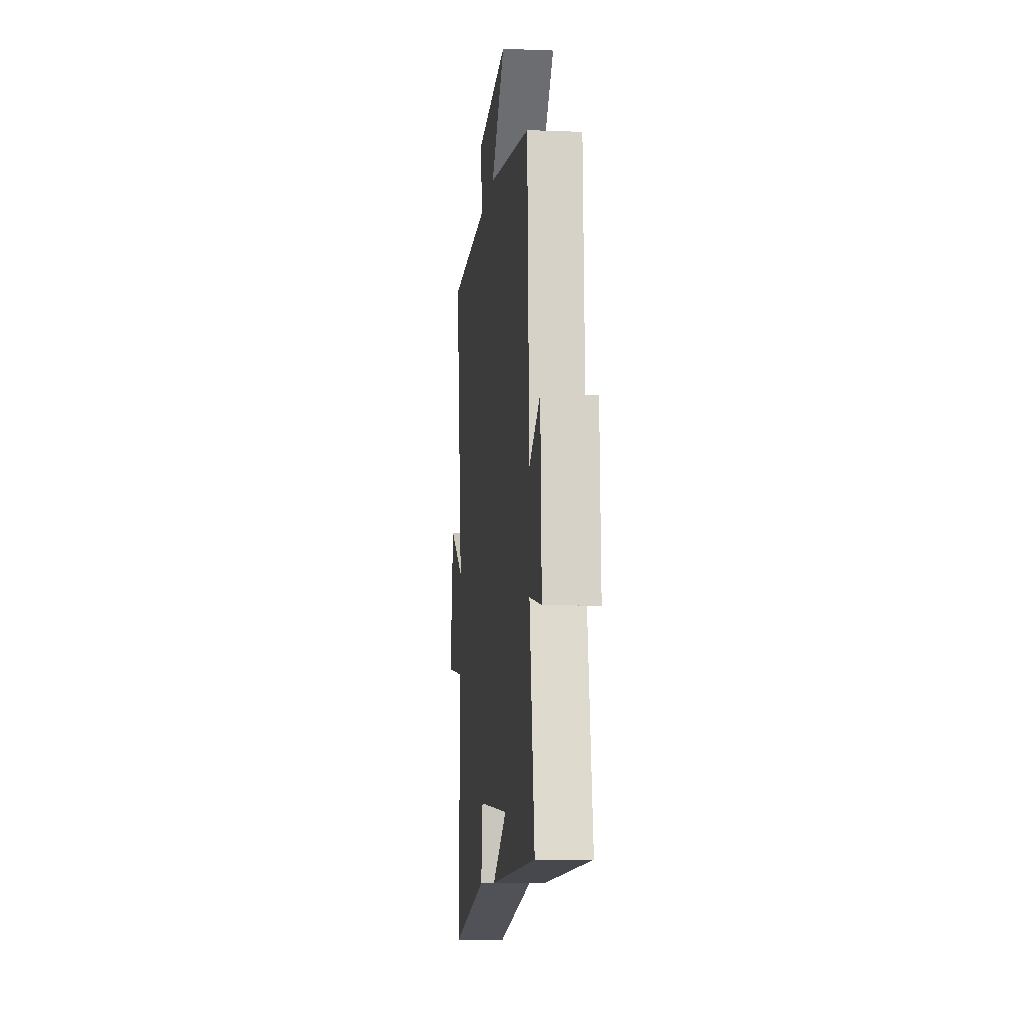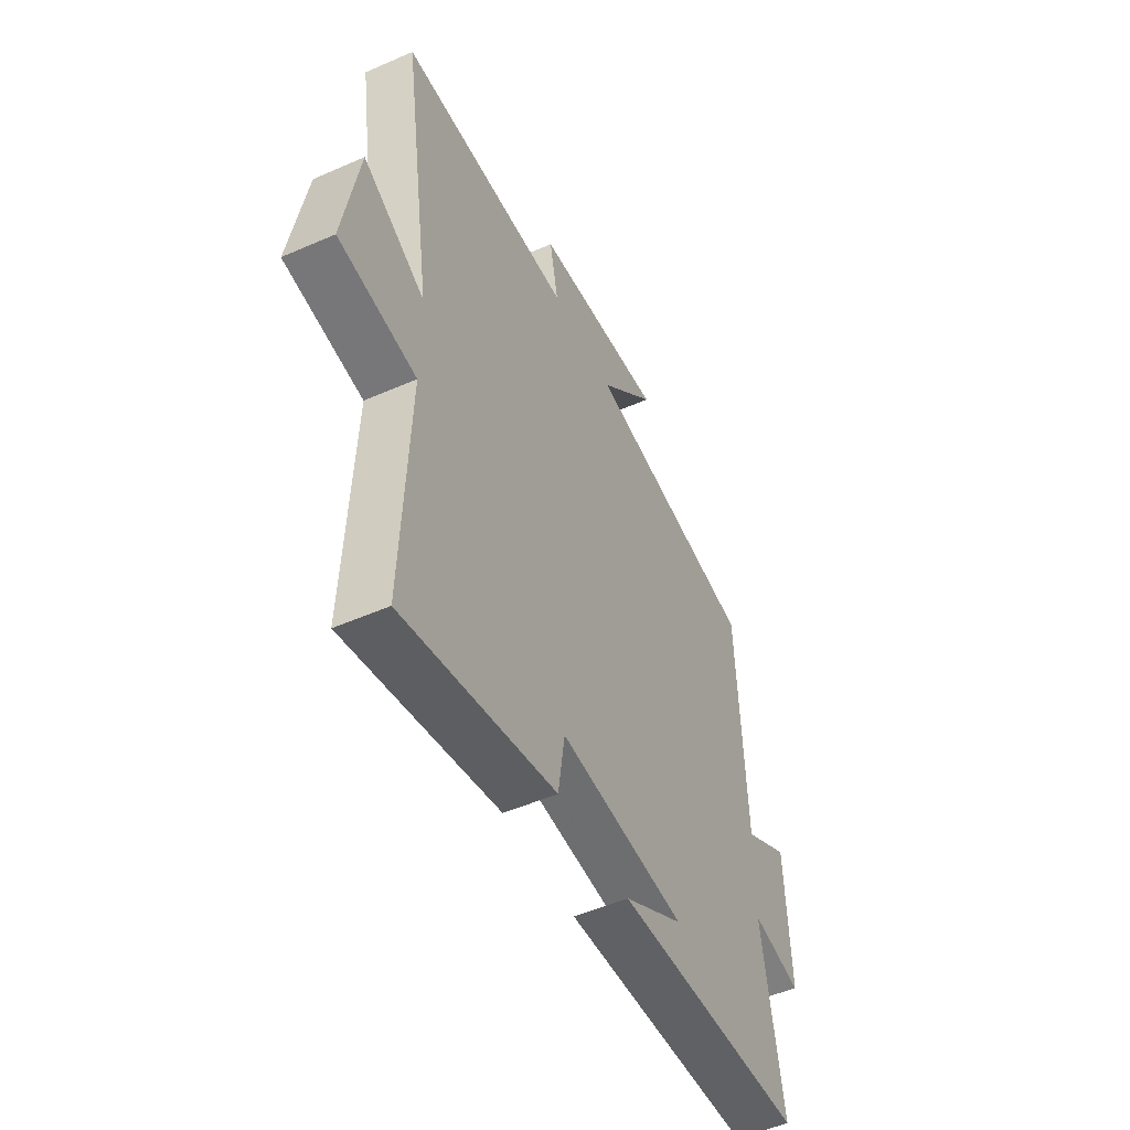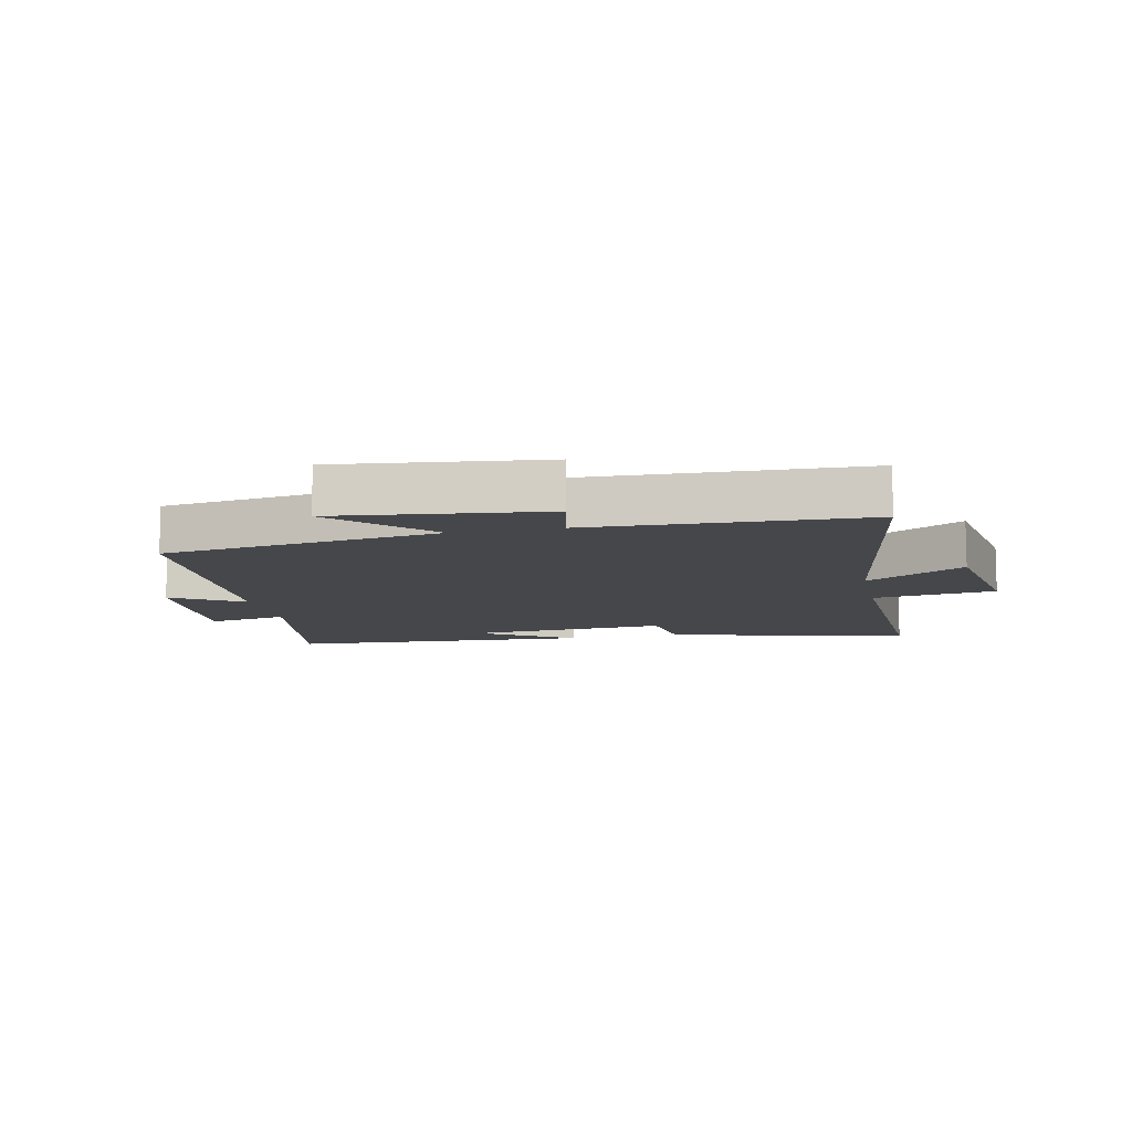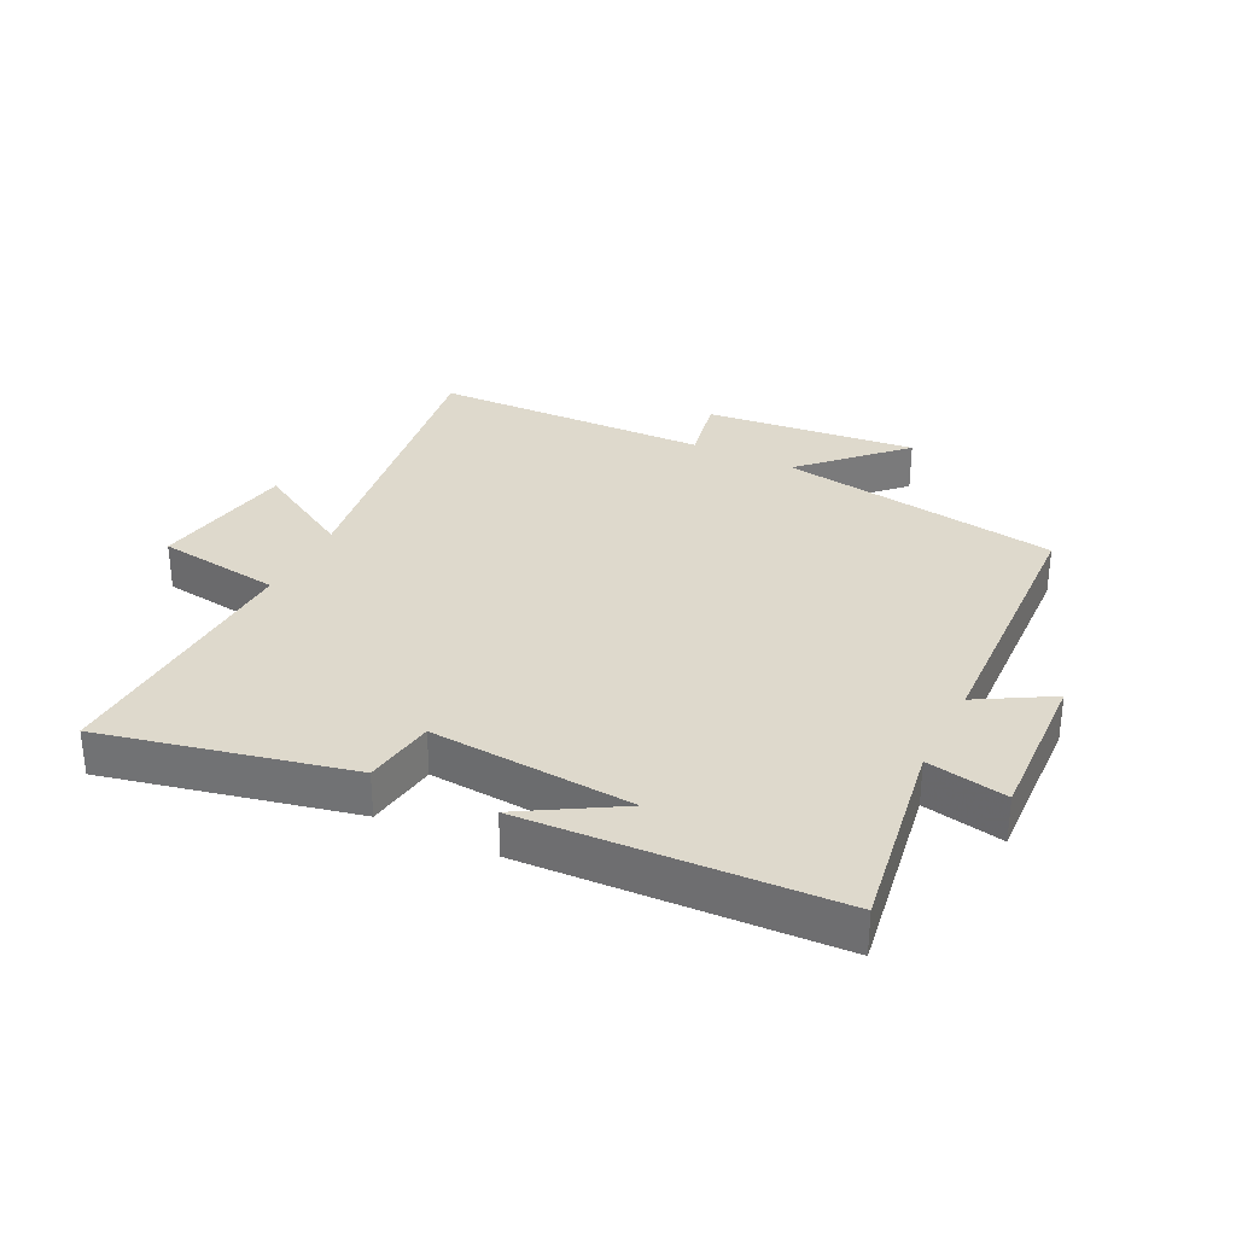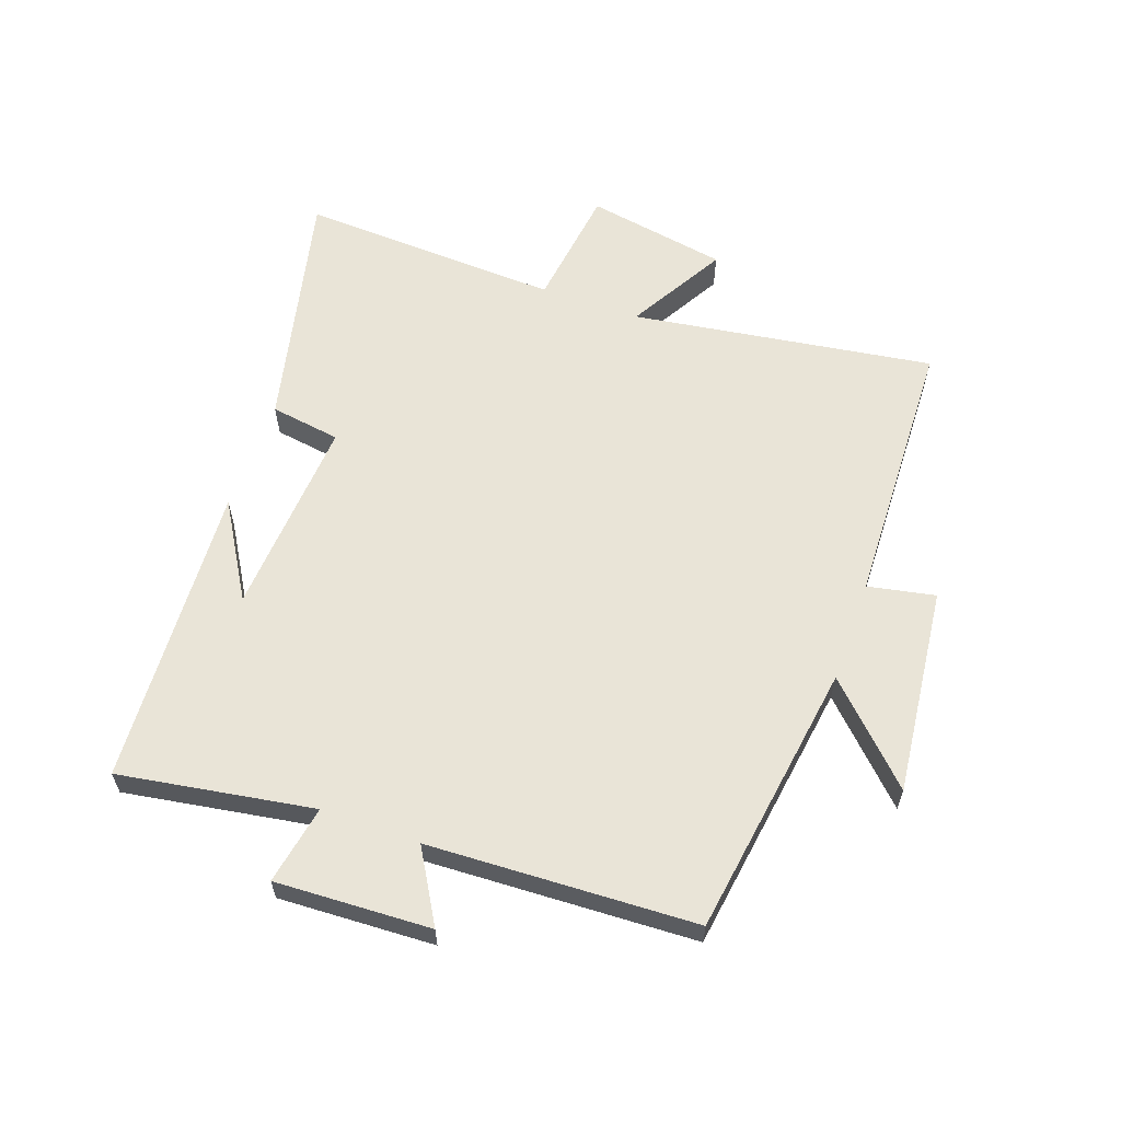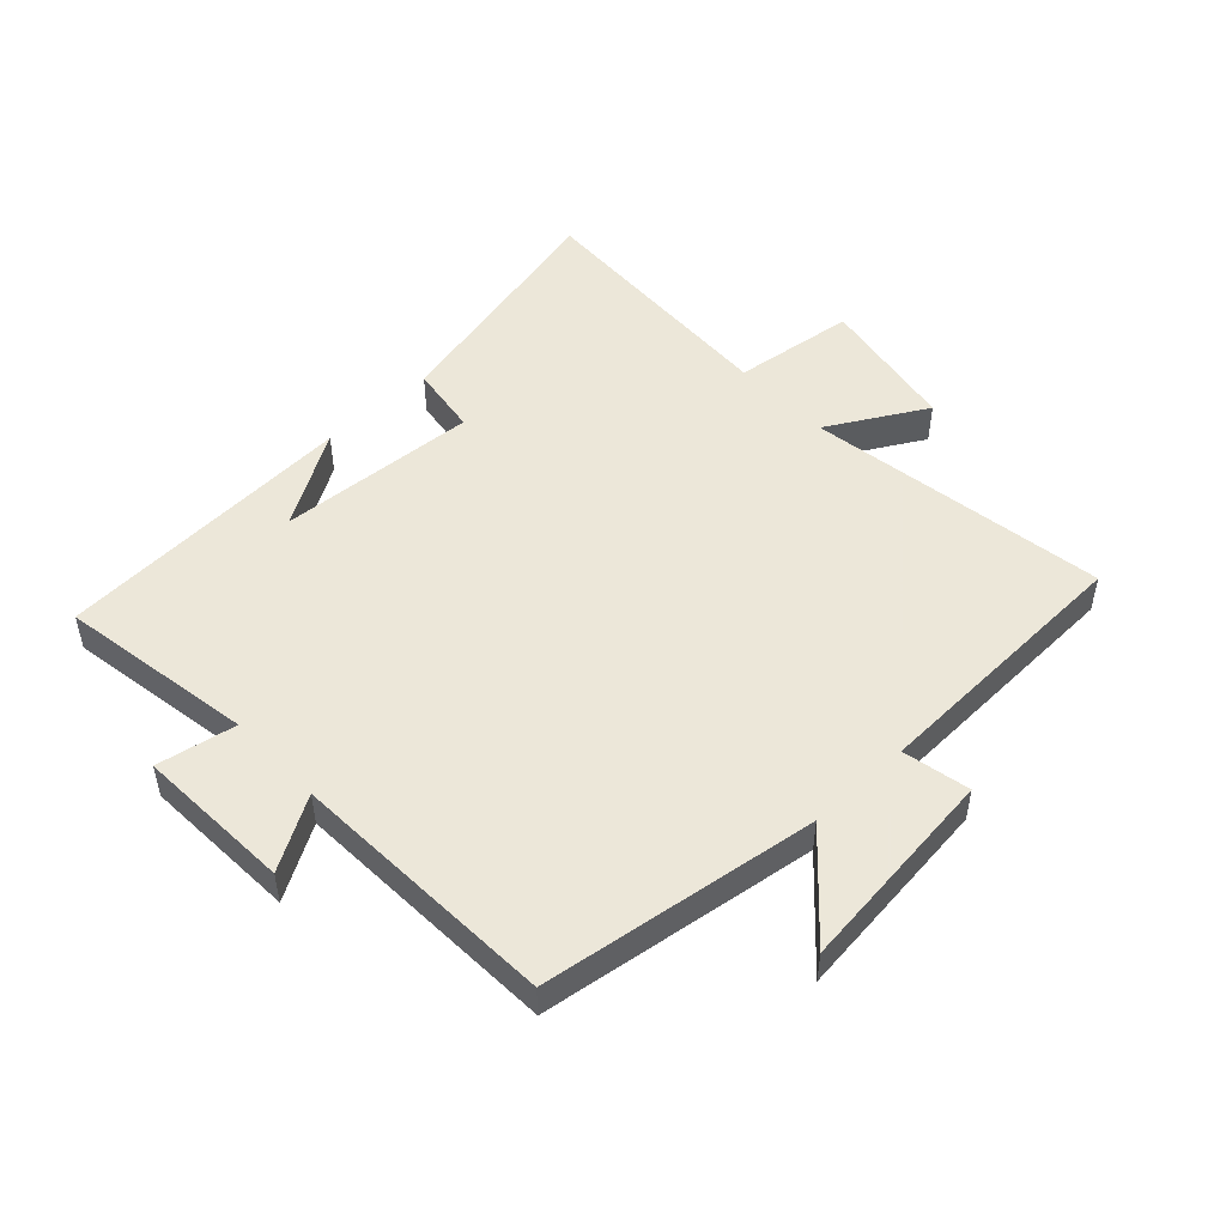
<metadata>
{"format":"obj","ext":"obj","renderer":"f3d","projection":"perspective","resolution":1024,"background":"white","views":[{"elev":-8.7,"azim":-96.0,"up":"+Z"},{"elev":-50.8,"azim":115.6,"up":"+Z"},{"elev":-10.3,"azim":11.8,"up":"+Y"},{"elev":32.0,"azim":-153.4,"up":"+Y"},{"elev":60.9,"azim":-70.3,"up":"+Y"},{"elev":50.2,"azim":-43.2,"up":"+Y"}]}
</metadata>
<code>
v -0.48 0.07 0.435
v -0.034 0.07 0.5
v -0.18 0.07 0.647
v 0.156 0.07 0.609
v 0.134 0.07 0.5
v 0.574 0.07 0.485
v 0.5 0.07 -0.003
v 0.658 0.07 0.087
v 0.698 0.07 -0.141
v 0.5 0.07 -0.167
v 0.518 0.07 -0.59
v 0.126 0.07 -0.5
v 0.109 0.07 -0.386
v -0.215 0.07 -0.408
v -0.062 0.07 -0.5
v -0.552 0.07 -0.473
v -0.5 0.07 -0.158
v -0.628 0.07 -0.182
v -0.616 0.07 0.07
v -0.5 0.07 0.002
v -0.48 0 0.435
v -0.034 0 0.5
v -0.18 0 0.647
v 0.156 0 0.609
v 0.134 0 0.5
v 0.574 0 0.485
v 0.5 0 -0.003
v 0.658 0 0.087
v 0.698 0 -0.141
v 0.5 0 -0.167
v 0.518 0 -0.59
v 0.126 0 -0.5
v 0.109 0 -0.386
v -0.215 0 -0.408
v -0.062 0 -0.5
v -0.552 0 -0.473
v -0.5 0 -0.158
v -0.628 0 -0.182
v -0.616 0 0.07
v -0.5 0 0.002
f 17 18 19 20
f 17 20 1 2
f 16 17 2
f 14 15 16
f 14 16 2
f 13 14 2
f 10 11 12 13
f 10 13 2
f 7 8 9 10
f 7 10 2
f 5 6 7 2
f 2 3 4 5
f 40 39 38 37
f 22 21 40 37
f 22 37 36
f 36 35 34
f 22 36 34
f 22 34 33
f 33 32 31 30
f 22 33 30
f 30 29 28 27
f 22 30 27
f 22 27 26 25
f 25 24 23 22
f 1 21 22 2
f 2 22 23 3
f 3 23 24 4
f 4 24 25 5
f 5 25 26 6
f 6 26 27 7
f 7 27 28 8
f 8 28 29 9
f 9 29 30 10
f 10 30 31 11
f 11 31 32 12
f 12 32 33 13
f 13 33 34 14
f 14 34 35 15
f 15 35 36 16
f 16 36 37 17
f 17 37 38 18
f 18 38 39 19
f 19 39 40 20
f 20 40 21 1

</code>
